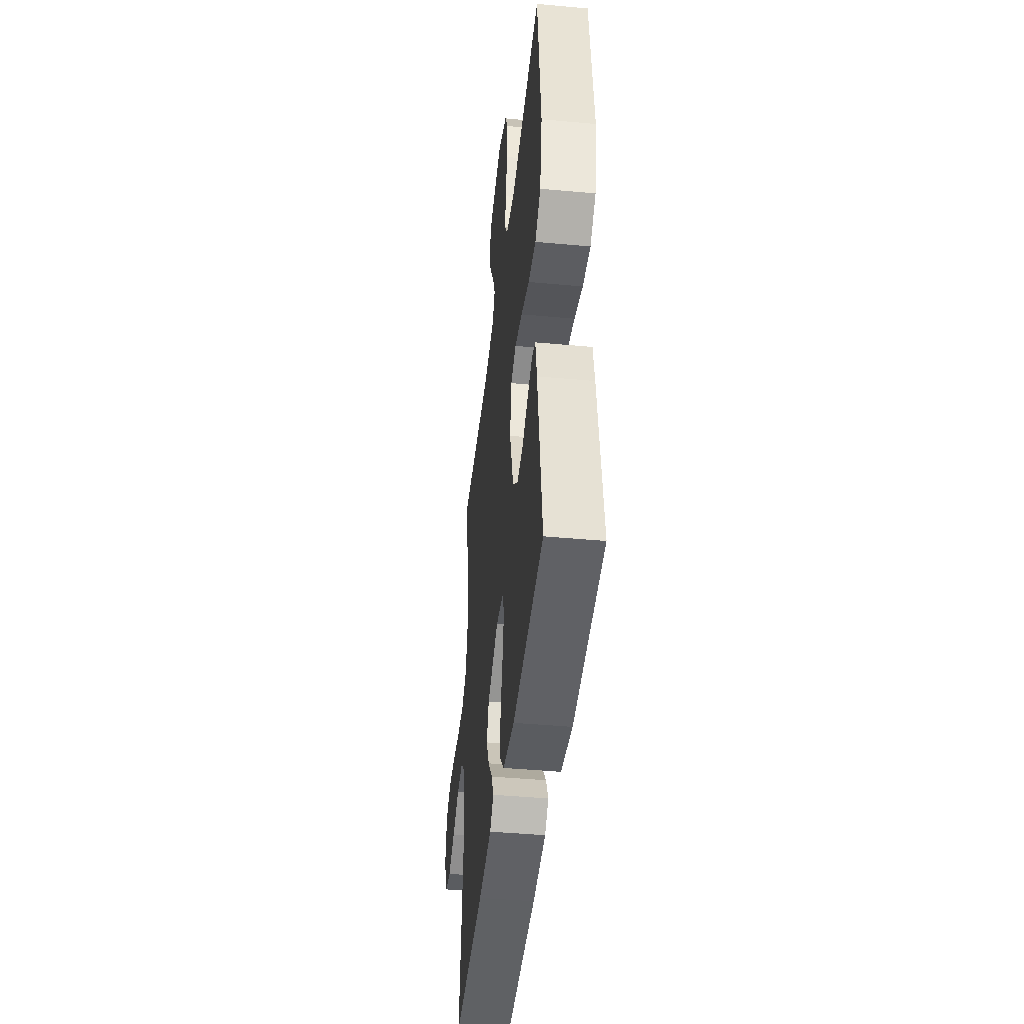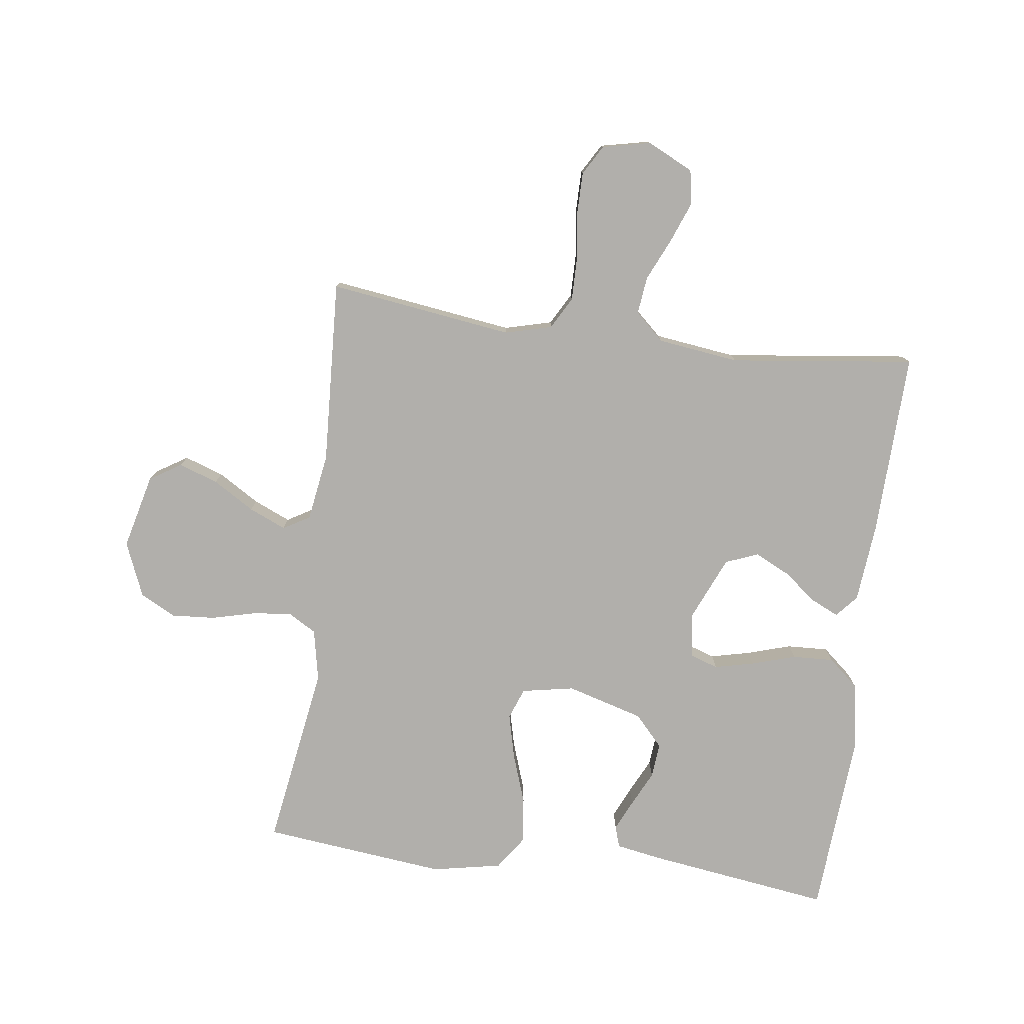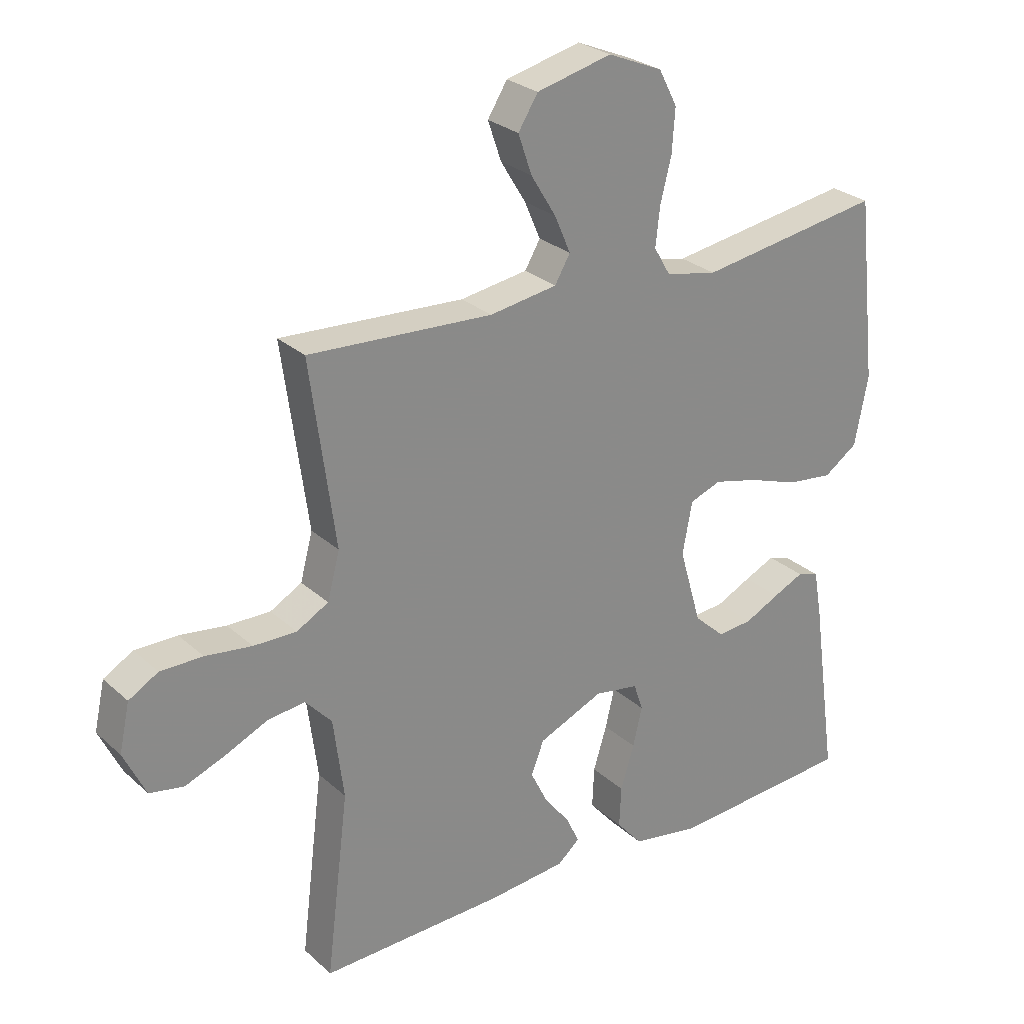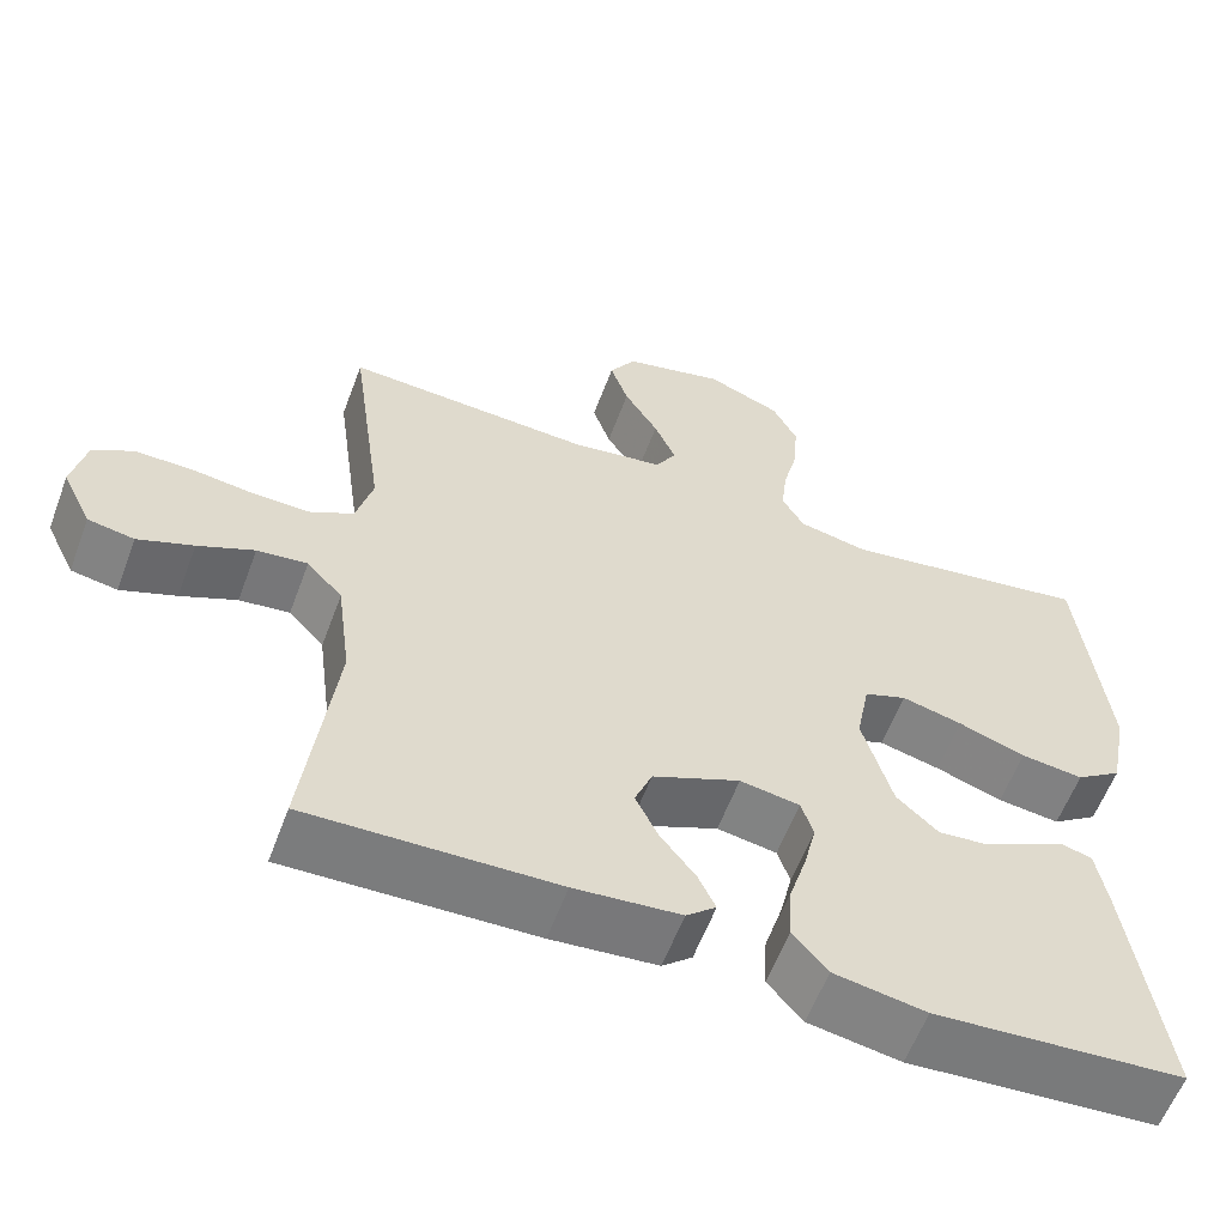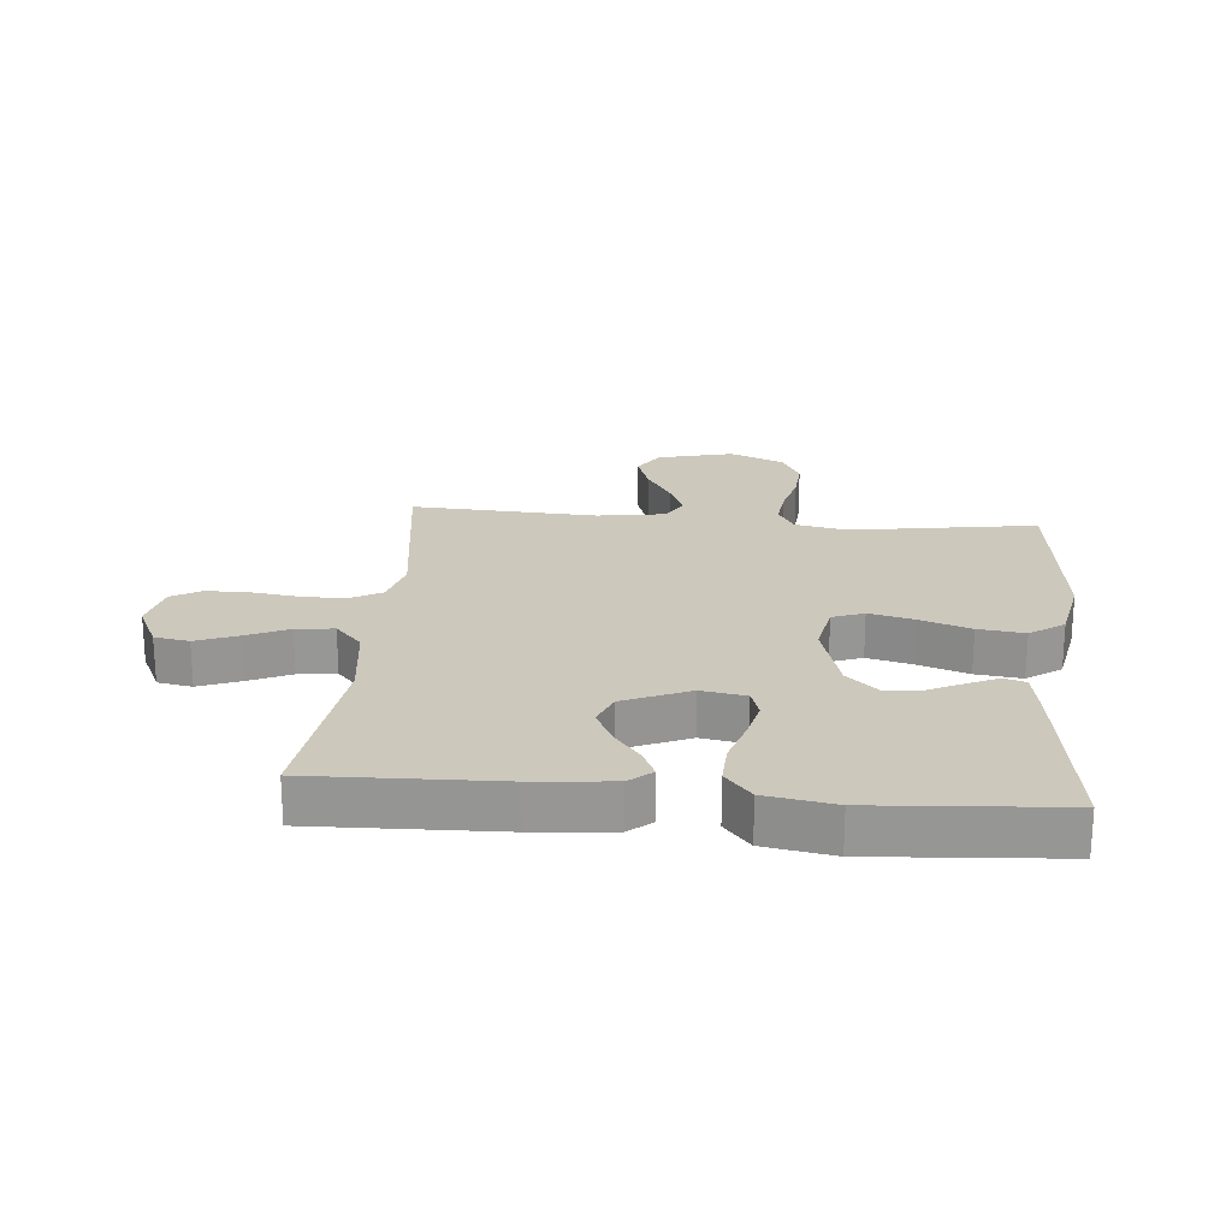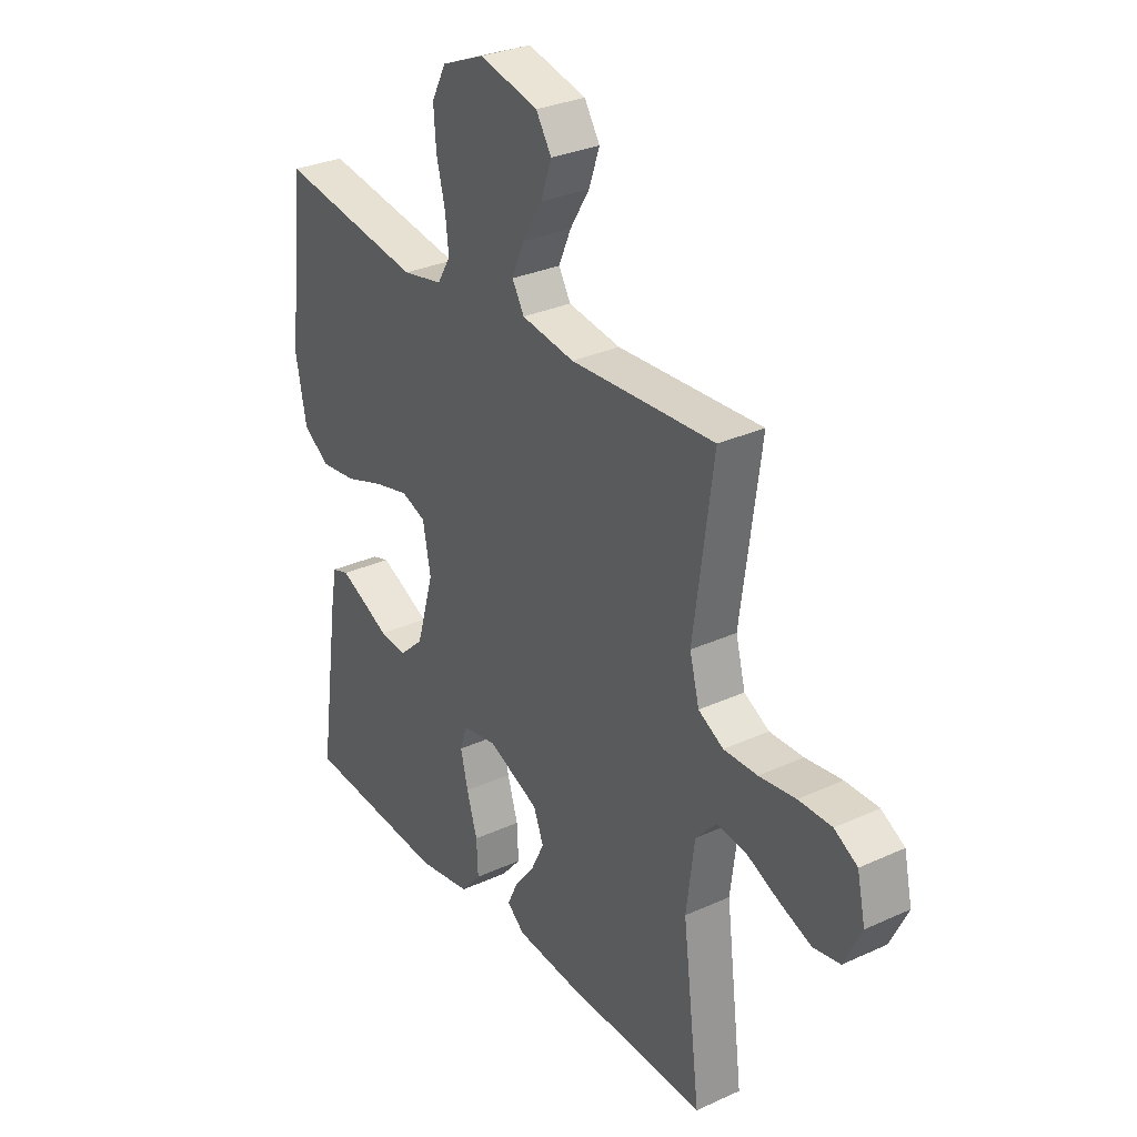
<metadata>
{"format":"obj","ext":"obj","renderer":"f3d","projection":"perspective","resolution":1024,"background":"white","views":[{"elev":-43.7,"azim":-96.2,"up":"+Z"},{"elev":-78.2,"azim":82.5,"up":"+Y"},{"elev":26.9,"azim":143.8,"up":"+Z"},{"elev":-59.1,"azim":159.6,"up":"+Z"},{"elev":22.1,"azim":-174.9,"up":"+Y"},{"elev":30.2,"azim":56.4,"up":"+Z"}]}
</metadata>
<code>
v 0.5 0.07 -0.5
v 0.2 0.07 -0.491
v 0.072 0.07 -0.479
v 0.036 0.07 -0.448
v 0.057 0.07 -0.403
v 0.099 0.07 -0.349
v 0.127 0.07 -0.292
v 0.106 0.07 -0.239
v 0 0.07 -0.193
v -0.072 0.07 -0.205
v -0.087 0.07 -0.25
v -0.072 0.07 -0.314
v -0.05 0.07 -0.386
v -0.047 0.07 -0.453
v -0.089 0.07 -0.502
v -0.2 0.07 -0.521
v -0.5 0.07 -0.5
v -0.458 0.07 -0.2
v -0.445 0.07 -0.126
v -0.41 0.07 -0.115
v -0.36 0.07 -0.138
v -0.303 0.07 -0.166
v -0.246 0.07 -0.171
v -0.196 0.07 -0.125
v -0.16 0.07 0
v -0.176 0.07 0.085
v -0.227 0.07 0.104
v -0.3 0.07 0.086
v -0.381 0.07 0.058
v -0.456 0.07 0.049
v -0.511 0.07 0.087
v -0.533 0.07 0.2
v -0.5 0.07 0.5
v -0.2 0.07 0.453
v -0.116 0.07 0.47
v -0.089 0.07 0.516
v -0.096 0.07 0.579
v -0.114 0.07 0.651
v -0.119 0.07 0.721
v -0.089 0.07 0.779
v 0 0.07 0.816
v 0.122 0.07 0.786
v 0.154 0.07 0.735
v 0.132 0.07 0.671
v 0.091 0.07 0.604
v 0.065 0.07 0.544
v 0.09 0.07 0.501
v 0.2 0.07 0.484
v 0.5 0.07 0.5
v 0.459 0.07 0.2
v 0.479 0.07 0.124
v 0.531 0.07 0.095
v 0.601 0.07 0.096
v 0.677 0.07 0.106
v 0.746 0.07 0.106
v 0.794 0.07 0.078
v 0.811 0.07 0
v 0.775 0.07 -0.075
v 0.719 0.07 -0.085
v 0.652 0.07 -0.059
v 0.584 0.07 -0.028
v 0.523 0.07 -0.021
v 0.48 0.07 -0.068
v 0.463 0.07 -0.2
v 0.5 0 -0.5
v 0.2 0 -0.491
v 0.072 0 -0.479
v 0.036 0 -0.448
v 0.057 0 -0.403
v 0.099 0 -0.349
v 0.127 0 -0.292
v 0.106 0 -0.239
v 0 0 -0.193
v -0.072 0 -0.205
v -0.087 0 -0.25
v -0.072 0 -0.314
v -0.05 0 -0.386
v -0.047 0 -0.453
v -0.089 0 -0.502
v -0.2 0 -0.521
v -0.5 0 -0.5
v -0.458 0 -0.2
v -0.445 0 -0.126
v -0.41 0 -0.115
v -0.36 0 -0.138
v -0.303 0 -0.166
v -0.246 0 -0.171
v -0.196 0 -0.125
v -0.16 0 0
v -0.176 0 0.085
v -0.227 0 0.104
v -0.3 0 0.086
v -0.381 0 0.058
v -0.456 0 0.049
v -0.511 0 0.087
v -0.533 0 0.2
v -0.5 0 0.5
v -0.2 0 0.453
v -0.116 0 0.47
v -0.089 0 0.516
v -0.096 0 0.579
v -0.114 0 0.651
v -0.119 0 0.721
v -0.089 0 0.779
v 0 0 0.816
v 0.122 0 0.786
v 0.154 0 0.735
v 0.132 0 0.671
v 0.091 0 0.604
v 0.065 0 0.544
v 0.09 0 0.501
v 0.2 0 0.484
v 0.5 0 0.5
v 0.459 0 0.2
v 0.479 0 0.124
v 0.531 0 0.095
v 0.601 0 0.096
v 0.677 0 0.106
v 0.746 0 0.106
v 0.794 0 0.078
v 0.811 0 0
v 0.775 0 -0.075
v 0.719 0 -0.085
v 0.652 0 -0.059
v 0.584 0 -0.028
v 0.523 0 -0.021
v 0.48 0 -0.068
v 0.463 0 -0.2
f 59 60 61
f 58 59 61
f 57 58 61
f 56 57 61
f 55 56 61
f 54 55 61
f 53 54 61
f 52 53 61 62
f 51 52 62 63
f 48 49 50
f 51 63 64
f 50 51 64
f 48 50 64
f 47 48 64
f 43 44 45
f 42 43 45
f 41 42 45
f 40 41 45
f 39 40 45
f 38 39 45
f 37 38 45
f 36 37 45 46
f 64 1 2
f 47 64 2
f 46 47 2
f 36 46 2
f 35 36 2
f 32 33 34
f 31 32 34
f 30 31 34
f 29 30 34
f 28 29 34
f 20 21 22
f 19 20 22
f 18 19 22
f 17 18 22
f 16 17 22
f 15 16 22
f 14 15 22
f 13 14 22
f 12 13 22
f 11 12 22 23
f 10 11 23 24
f 4 5 6
f 3 4 6
f 2 3 6
f 2 6 7
f 35 2 7
f 27 28 34 35
f 26 27 35
f 25 26 35
f 9 10 24 25
f 8 9 25 35
f 7 8 35
f 125 124 123
f 125 123 122
f 125 122 121
f 125 121 120
f 125 120 119
f 125 119 118
f 125 118 117
f 126 125 117 116
f 127 126 116 115
f 114 113 112
f 128 127 115
f 128 115 114
f 128 114 112
f 128 112 111
f 109 108 107
f 109 107 106
f 109 106 105
f 109 105 104
f 109 104 103
f 109 103 102
f 109 102 101
f 110 109 101 100
f 66 65 128
f 66 128 111
f 66 111 110
f 66 110 100
f 66 100 99
f 98 97 96
f 98 96 95
f 98 95 94
f 98 94 93
f 98 93 92
f 86 85 84
f 86 84 83
f 86 83 82
f 86 82 81
f 86 81 80
f 86 80 79
f 86 79 78
f 86 78 77
f 86 77 76
f 87 86 76 75
f 88 87 75 74
f 70 69 68
f 70 68 67
f 70 67 66
f 71 70 66
f 71 66 99
f 99 98 92 91
f 99 91 90
f 99 90 89
f 89 88 74 73
f 99 89 73 72
f 99 72 71
f 1 65 66 2
f 2 66 67 3
f 3 67 68 4
f 4 68 69 5
f 5 69 70 6
f 6 70 71 7
f 7 71 72 8
f 8 72 73 9
f 9 73 74 10
f 10 74 75 11
f 11 75 76 12
f 12 76 77 13
f 13 77 78 14
f 14 78 79 15
f 15 79 80 16
f 16 80 81 17
f 17 81 82 18
f 18 82 83 19
f 19 83 84 20
f 20 84 85 21
f 21 85 86 22
f 22 86 87 23
f 23 87 88 24
f 24 88 89 25
f 25 89 90 26
f 26 90 91 27
f 27 91 92 28
f 28 92 93 29
f 29 93 94 30
f 30 94 95 31
f 31 95 96 32
f 32 96 97 33
f 33 97 98 34
f 34 98 99 35
f 35 99 100 36
f 36 100 101 37
f 37 101 102 38
f 38 102 103 39
f 39 103 104 40
f 40 104 105 41
f 41 105 106 42
f 42 106 107 43
f 43 107 108 44
f 44 108 109 45
f 45 109 110 46
f 46 110 111 47
f 47 111 112 48
f 48 112 113 49
f 49 113 114 50
f 50 114 115 51
f 51 115 116 52
f 52 116 117 53
f 53 117 118 54
f 54 118 119 55
f 55 119 120 56
f 56 120 121 57
f 57 121 122 58
f 58 122 123 59
f 59 123 124 60
f 60 124 125 61
f 61 125 126 62
f 62 126 127 63
f 63 127 128 64
f 64 128 65 1

</code>
